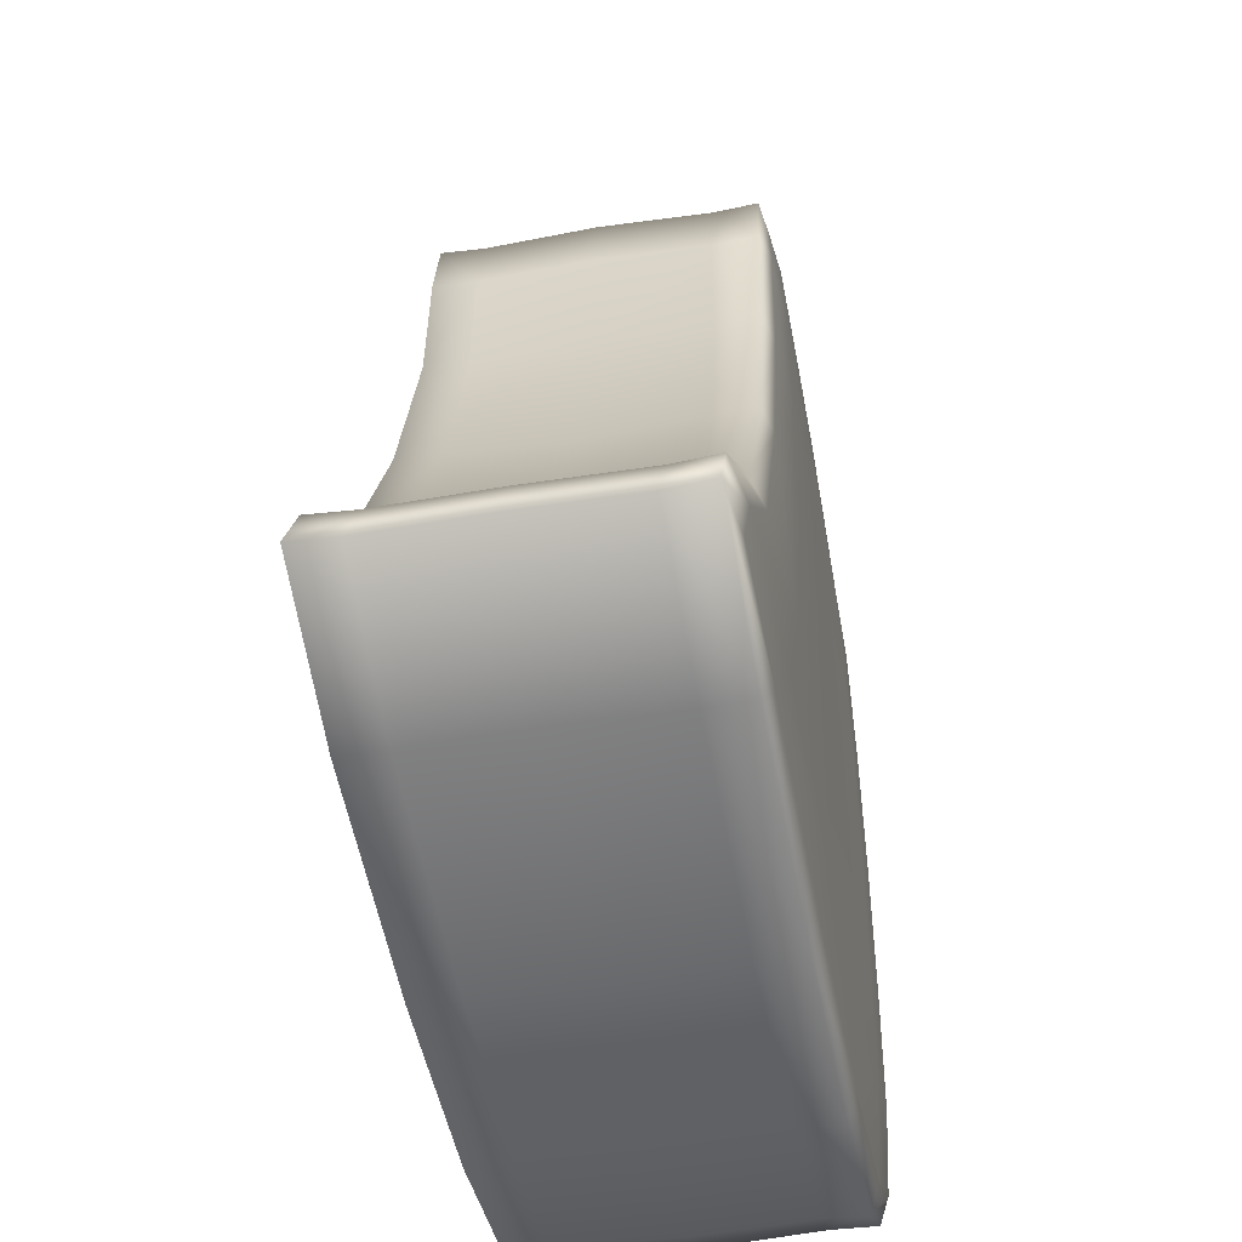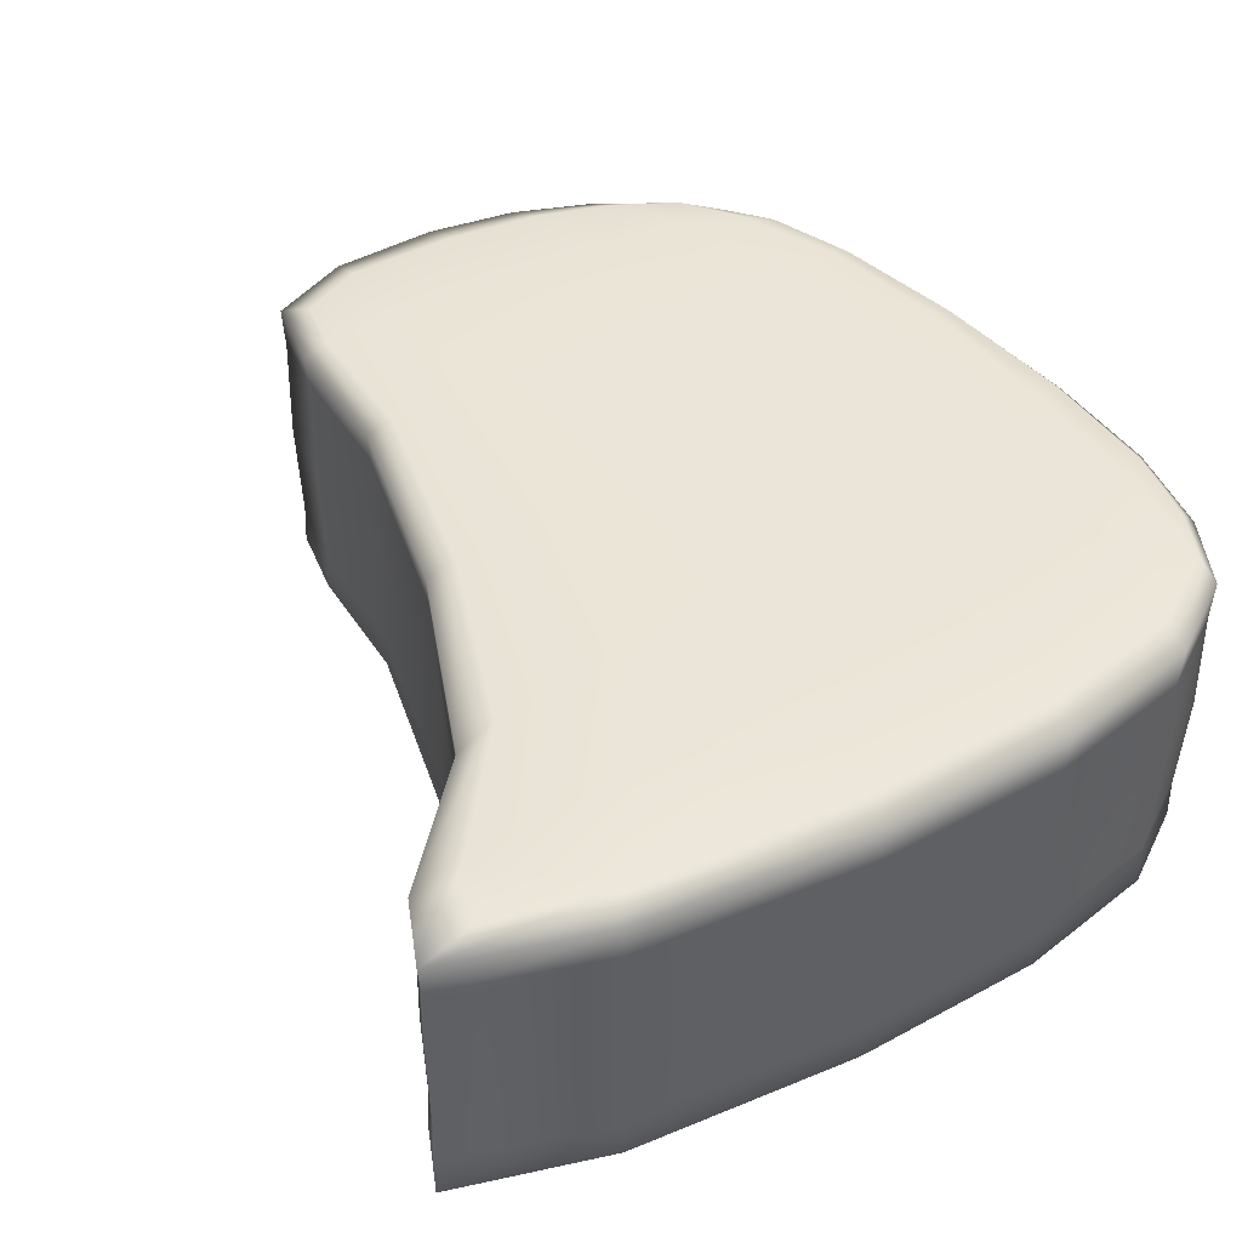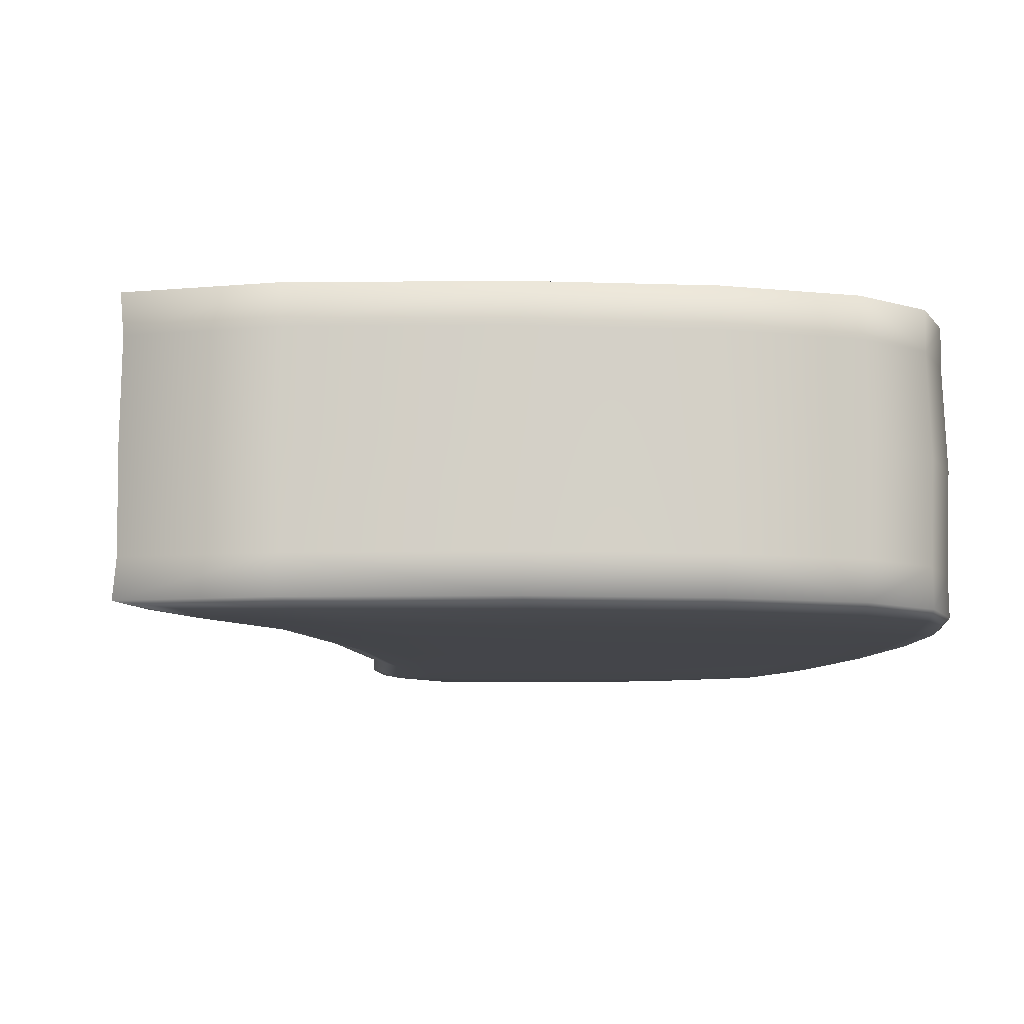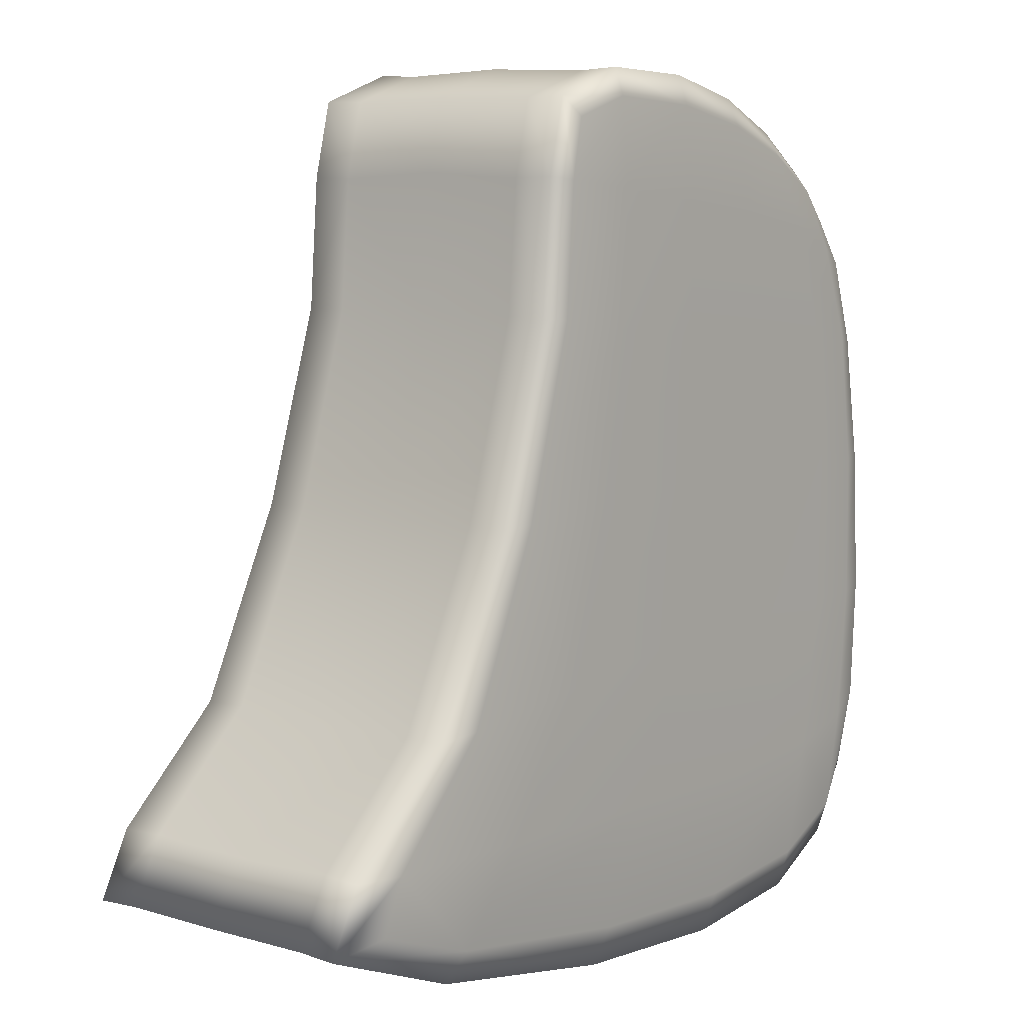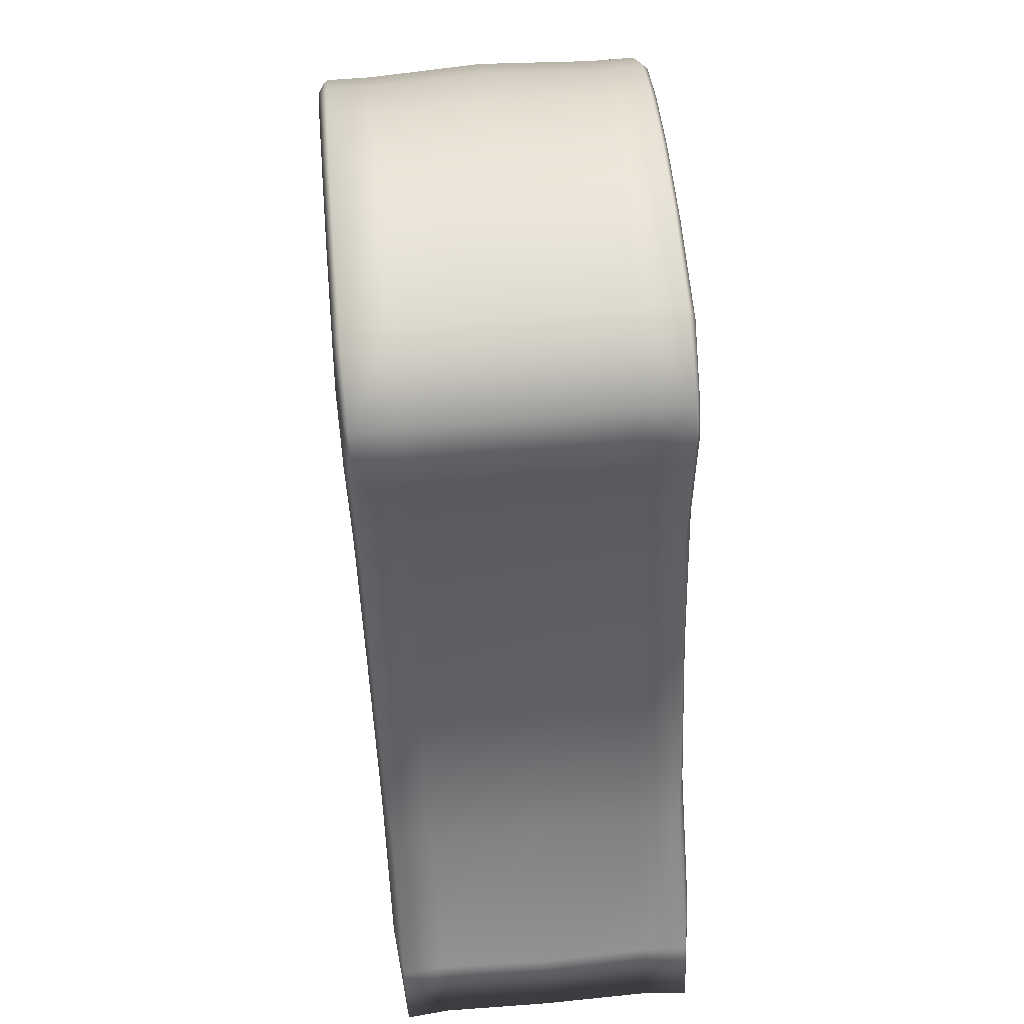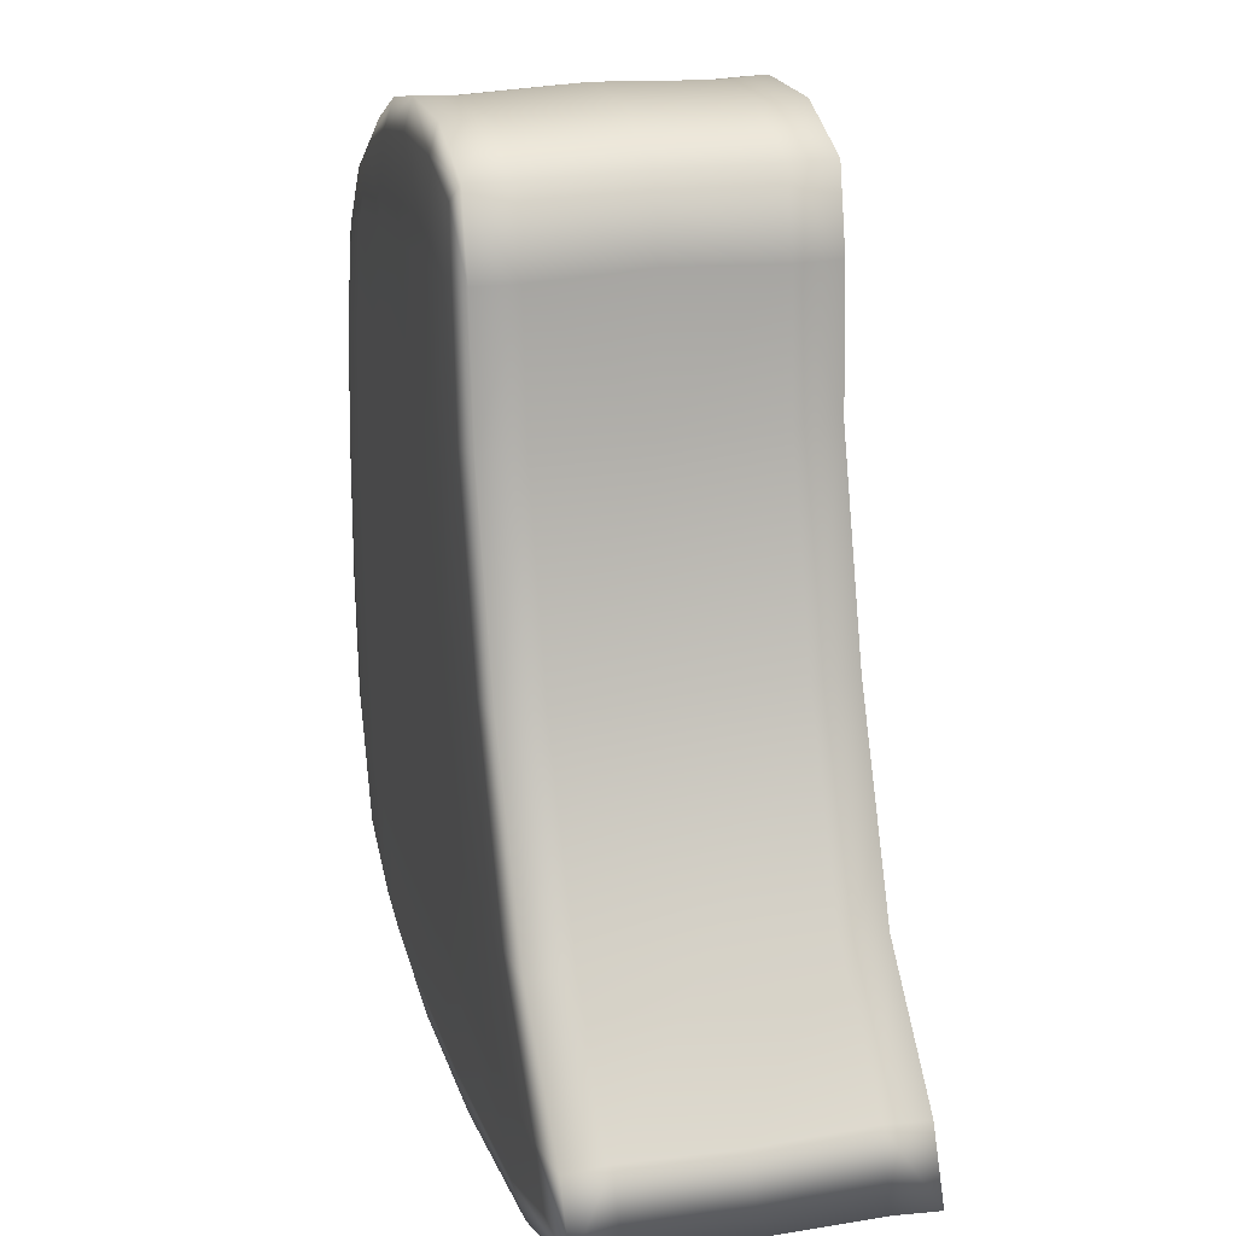
<metadata>
{"format":"obj","ext":"obj","renderer":"f3d","projection":"perspective","resolution":1024,"background":"white","views":[{"elev":-46.6,"azim":100.9,"up":"+Z"},{"elev":44.6,"azim":144.6,"up":"+Y"},{"elev":-9.3,"azim":171.8,"up":"+Y"},{"elev":7.6,"azim":129.2,"up":"+Z"},{"elev":64.8,"azim":84.9,"up":"+Z"},{"elev":23.2,"azim":75.3,"up":"+Z"}]}
</metadata>
<code>
v -4.684 -0.1023 4.535
v 3.238 -0.1023 6.49
v -4.684 5.706 4.535
v 3.238 5.706 6.49
v -5.738 5.706 -6.597
v 8.498 5.709 -7.105
v -5.738 -0.1023 -6.597
v 8.498 -0.09943 -7.105
v 0.112 5.749 6.76
v 2.342 5.749 -8.383
v 2.342 -0.1428 -8.383
v 0.112 -0.1433 6.76
v -2.999 5.749 5.857
v -3.735 5.749 -8.26
v -3.735 -0.1433 -8.26
v -2.999 -0.1433 5.857
v 6.17 5.749 -4.002
v 0.4242 5.804 -3.287
v -4.596 5.804 -3.155
v -6.223 5.749 -2.972
v -6.223 -0.1433 -2.972
v -4.596 -0.196 -3.155
v 0.4242 -0.1959 -3.287
v 6.17 -0.1428 -4.002
v 3.684 5.749 2.941
v -0.06507 5.804 2.48
v -4.464 5.804 2.307
v -5.707 5.749 2.151
v -5.707 -0.1433 2.151
v -4.464 -0.196 2.307
v -0.06507 -0.196 2.48
v 3.684 -0.1433 2.941
v -4.732 4.8 4.619
v -5.811 4.8 2.127
v -6.371 4.8 -2.942
v -5.844 4.8 -6.8
v -3.607 4.8 -8.905
v 2.616 4.801 -9.018
v 9.581 4.804 -7.253
v 6.915 4.801 -4.094
v 4.155 4.8 2.999
v 3.618 4.8 6.827
v 0.1485 4.8 7.279
v -2.794 4.8 6.279
v -4.732 0.7864 4.619
v -5.811 0.7864 2.127
v -6.371 0.7864 -2.942
v -5.844 0.7864 -6.8
v -3.607 0.7864 -8.905
v 2.616 0.787 -9.018
v 9.581 0.79 -7.253
v 6.915 0.787 -4.094
v 4.155 0.7864 2.999
v 3.618 0.7864 6.827
v 0.1485 0.7864 7.279
v -2.794 0.7864 6.279
v -3.882 0.7864 5.516
v -1.458 0.7864 6.896
v -2.875 2.791 6.328
v 2.088 0.7834 7.354
v 0.08396 2.791 7.349
v 3.956 0.7812 5.42
v 3.666 2.792 6.865
v 5.244 0.78 -0.6182
v 4.115 2.792 3.053
v 8.99 0.7778 -6.076
v 6.899 2.792 -4.167
v 6.785 0.7767 -8.309
v 9.648 0.006906 -7.261
v -0.9206 0.7859 -9.216
v 2.628 -0.000115 -9.067
v -5.101 0.7856 -8.086
v -3.608 0.001626 -8.951
v -6.265 0.7864 -5.092
v -5.852 0.000762 -6.814
v -6.186 0.7845 -0.3011
v -6.382 0.002879 -2.943
v -5.352 0.7858 3.623
v -5.817 0.003499 2.13
v -4.817 2.791 4.663
v -3.882 4.8 5.516
v -1.458 4.8 6.896
v -2.783 5.596 6.309
v 2.088 4.803 7.354
v 0.1479 5.596 7.317
v 3.956 4.806 5.42
v 3.646 5.595 6.851
v 5.244 4.807 -0.6182
v 4.179 5.594 3.01
v 8.99 4.814 -6.076
v 6.962 5.597 -4.116
v 6.785 4.815 -8.309
v 9.611 2.795 -7.254
v -0.9206 4.801 -9.216
v 2.556 2.792 -9.074
v -5.101 4.801 -8.086
v -3.662 2.792 -8.929
v -6.265 4.8 -5.092
v -5.902 2.791 -6.872
v -6.186 4.802 -0.3011
v -6.422 2.791 -3.023
v -5.352 4.801 3.623
v -5.82 2.792 2.219
v -4.736 5.593 4.624
v 4.179 0.002248 3.01
v 2.116 -0.1991 2.721
v 3.515 -0.1461 5.393
v -2.476 -0.196 2.378
v 0 -0.1992 4.998
v -5.396 -0.1992 2.224
v -3.738 -0.1999 4.451
v -5.817 5.592 2.13
v -5.197 -0.146 3.732
v -5.396 5.807 2.224
v -6.082 5.751 -0.2971
v -2.476 5.804 2.378
v -4.715 5.804 -0.2995
v 2.116 5.807 2.721
v -0.000331 5.804 -0.3348
v 4.688 5.753 -0.589
v 6.962 0.00011 -4.116
v 3.647 -0.2029 -3.692
v 4.688 -0.148 -0.589
v -2.417 -0.196 -3.186
v -0.000331 -0.196 -0.3348
v -5.745 -0.199 -3.063
v -4.715 -0.196 -0.2995
v -6.382 5.593 -2.943
v -6.082 -0.1455 -0.297
v -5.745 5.807 -3.063
v -6.079 5.751 -5.236
v -2.417 5.804 -3.186
v -4.179 5.808 -6.069
v 3.647 5.812 -3.692
v 1.394 5.809 -6.234
v 8.122 5.754 -6.105
v -2.783 0 6.309
v -4.179 -0.1993 -6.069
v -1.586 -0.1434 6.405
v -3.608 5.594 -8.95
v -1.111 -0.1436 -8.535
v -3.738 5.808 4.451
v -1.111 5.749 -8.535
v -1.586 5.749 6.405
v 0.1479 -8.3e-05 7.317
v 1.394 -0.2004 -6.234
v 2.096 -0.1469 6.874
v 2.628 5.597 -9.067
v 6.46 -0.145 -7.816
v 0 5.807 4.998
v 6.46 5.755 -7.816
v 2.096 5.752 6.874
v 8.122 -0.1438 -6.105
v -6.079 -0.1457 -5.236
v 9.648 5.597 -7.261
v -5.852 5.595 -6.814
v 3.515 5.752 5.393
v -5.197 5.751 3.732
v 3.647 0.001041 6.852
v -4.736 0.002814 4.624
v -5.196 -0.1457 -7.519
v -5.196 5.751 -7.519
v -4.079 5.752 5.177
v -4.079 -0.147 5.177
v -3.965 2.791 5.562
v -1.531 2.791 6.959
v 2.14 2.791 7.431
v 3.969 2.792 5.514
v 5.159 2.791 -0.6388
v 9.046 2.794 -6.106
v 6.851 2.794 -8.325
v -0.9808 2.792 -9.252
v -5.164 2.792 -8.125
v -6.32 2.791 -5.168
v -6.257 2.791 -0.2227
v -5.383 2.791 3.722
v -3.879 5.595 5.533
v -1.453 5.596 6.93
v 2.107 5.6 7.391
v 3.987 5.599 5.441
v 5.284 5.611 -0.6237
v 9.053 5.6 -6.085
v 6.843 5.604 -8.339
v -0.9159 5.596 -9.264
v -5.105 5.596 -8.116
v -6.275 5.594 -5.099
v -6.196 5.596 -0.299
v -5.357 5.594 3.627
v 5.284 -0.01463 -0.6237
v 2.691 -0.2088 -0.4584
v -2.624 -0.196 -0.2996
v -5.724 -0.1993 -0.2988
v -6.197 1e-05 -0.299
v -5.724 5.808 -0.2988
v -2.624 5.804 -0.2996
v 2.69 5.817 -0.4584
v 9.053 0.000926 -6.085
v 5.161 -0.2028 -6.181
v -1.776 -0.1999 -6.228
v -5.494 -0.2021 -5.649
v -6.275 0.001768 -5.099
v -5.494 5.811 -5.65
v -1.776 5.808 -6.228
v 5.161 5.814 -6.181
v -1.453 -0.000293 6.931
v -2.033 -0.1999 4.757
v -0.9159 -0.000345 -9.264
v -2.033 5.808 4.757
v 2.107 -0.003629 7.391
v 2.013 -0.2023 5.233
v 6.843 -0.002945 -8.34
v 2.013 5.811 5.233
v -5.357 0.002384 3.627
v 3.987 -0.002863 5.442
v -4.721 -0.2029 4.059
v -5.105 0.000395 -8.116
v -4.721 5.811 4.059
v -3.879 0.000799 5.533
f 1 164 218 160
f 3 163 217 158
f 48 72 216 75
f 29 110 215 113
f 2 107 214 159
f 29 113 213 79
f 9 152 212 150
f 11 71 211 149
f 12 109 210 147
f 55 145 209 60
f 13 144 208 142
f 15 73 207 141
f 16 111 206 139
f 56 137 205 58
f 18 134 204 135
f 19 132 203 133
f 20 130 202 131
f 7 154 201 75
f 7 161 200 154
f 23 124 199 146
f 24 122 198 153
f 52 121 197 66
f 26 118 196 119
f 27 116 195 117
f 28 114 194 115
f 21 129 193 77
f 21 126 192 129
f 31 108 191 125
f 32 106 190 123
f 53 105 189 64
f 34 102 188 112
f 35 100 187 128
f 36 98 186 156
f 5 162 185 156
f 38 94 184 148
f 39 92 183 155
f 17 91 182 136
f 25 89 181 120
f 42 86 180 87
f 9 85 179 152
f 13 83 178 144
f 33 81 177 104
f 46 78 176 103
f 47 76 175 101
f 48 74 174 99
f 36 96 173 99
f 50 70 172 95
f 51 68 171 93
f 40 67 170 90
f 41 65 169 88
f 54 62 168 63
f 43 61 167 84
f 44 59 166 82
f 45 57 165 80
f 81 165 59 44
f 59 165 57 56
f 80 165 81 33
f 61 166 58 55
f 58 166 59 56
f 82 166 61 43
f 63 167 60 54
f 60 167 61 55
f 84 167 63 42
f 86 168 65 41
f 65 168 62 53
f 63 168 86 42
f 67 169 64 52
f 64 169 65 53
f 88 169 67 40
f 93 170 66 51
f 66 170 67 52
f 90 170 93 39
f 92 171 95 38
f 95 171 68 50
f 93 171 92 39
f 94 172 97 37
f 97 172 70 49
f 95 172 94 38
f 72 173 97 49
f 97 173 96 37
f 99 173 72 48
f 98 174 101 35
f 101 174 74 47
f 99 174 98 36
f 100 175 103 34
f 103 175 76 46
f 101 175 100 35
f 102 176 80 33
f 80 176 78 45
f 103 176 102 34
f 163 177 83 13
f 83 177 81 44
f 104 177 163 3
f 85 178 82 43
f 82 178 83 44
f 144 178 85 9
f 87 179 84 42
f 84 179 85 43
f 152 179 87 4
f 157 180 89 25
f 89 180 86 41
f 87 180 157 4
f 91 181 88 40
f 88 181 89 41
f 120 181 91 17
f 155 182 90 39
f 90 182 91 40
f 136 182 155 6
f 151 183 148 10
f 148 183 92 38
f 155 183 151 6
f 143 184 140 14
f 140 184 94 37
f 148 184 143 10
f 96 185 140 37
f 140 185 162 14
f 156 185 96 36
f 131 186 128 20
f 128 186 98 35
f 156 186 131 5
f 115 187 112 28
f 112 187 100 34
f 128 187 115 20
f 158 188 104 3
f 104 188 102 33
f 112 188 158 28
f 121 189 123 24
f 123 189 105 32
f 64 189 121 52
f 122 190 125 23
f 125 190 106 31
f 123 190 122 24
f 124 191 127 22
f 127 191 108 30
f 125 191 124 23
f 110 192 127 30
f 127 192 126 22
f 129 192 110 29
f 76 193 79 46
f 79 193 129 29
f 77 193 76 47
f 130 194 117 19
f 117 194 114 27
f 115 194 130 20
f 132 195 119 18
f 119 195 116 26
f 117 195 132 19
f 134 196 120 17
f 120 196 118 25
f 119 196 134 18
f 69 197 153 8
f 153 197 121 24
f 66 197 69 51
f 149 198 146 11
f 146 198 122 23
f 153 198 149 8
f 141 199 138 15
f 138 199 124 22
f 146 199 141 11
f 126 200 138 22
f 138 200 161 15
f 154 200 126 21
f 74 201 77 47
f 77 201 154 21
f 75 201 74 48
f 162 202 133 14
f 133 202 130 19
f 131 202 162 5
f 143 203 135 10
f 135 203 132 18
f 133 203 143 14
f 151 204 136 6
f 136 204 134 17
f 135 204 151 10
f 145 205 139 12
f 139 205 137 16
f 58 205 145 55
f 109 206 108 31
f 108 206 111 30
f 139 206 109 12
f 71 207 70 50
f 70 207 73 49
f 141 207 71 11
f 116 208 150 26
f 150 208 144 9
f 142 208 116 27
f 159 209 147 2
f 147 209 145 12
f 60 209 159 54
f 107 210 106 32
f 106 210 109 31
f 147 210 107 2
f 69 211 68 51
f 68 211 71 50
f 149 211 69 8
f 118 212 157 25
f 157 212 152 4
f 150 212 118 26
f 78 213 160 45
f 160 213 113 1
f 79 213 78 46
f 62 214 105 53
f 105 214 107 32
f 159 214 62 54
f 164 215 111 16
f 111 215 110 30
f 113 215 164 1
f 161 216 73 15
f 73 216 72 49
f 75 216 161 7
f 114 217 142 27
f 142 217 163 13
f 158 217 114 28
f 57 218 137 56
f 137 218 164 16
f 160 218 57 45

</code>
